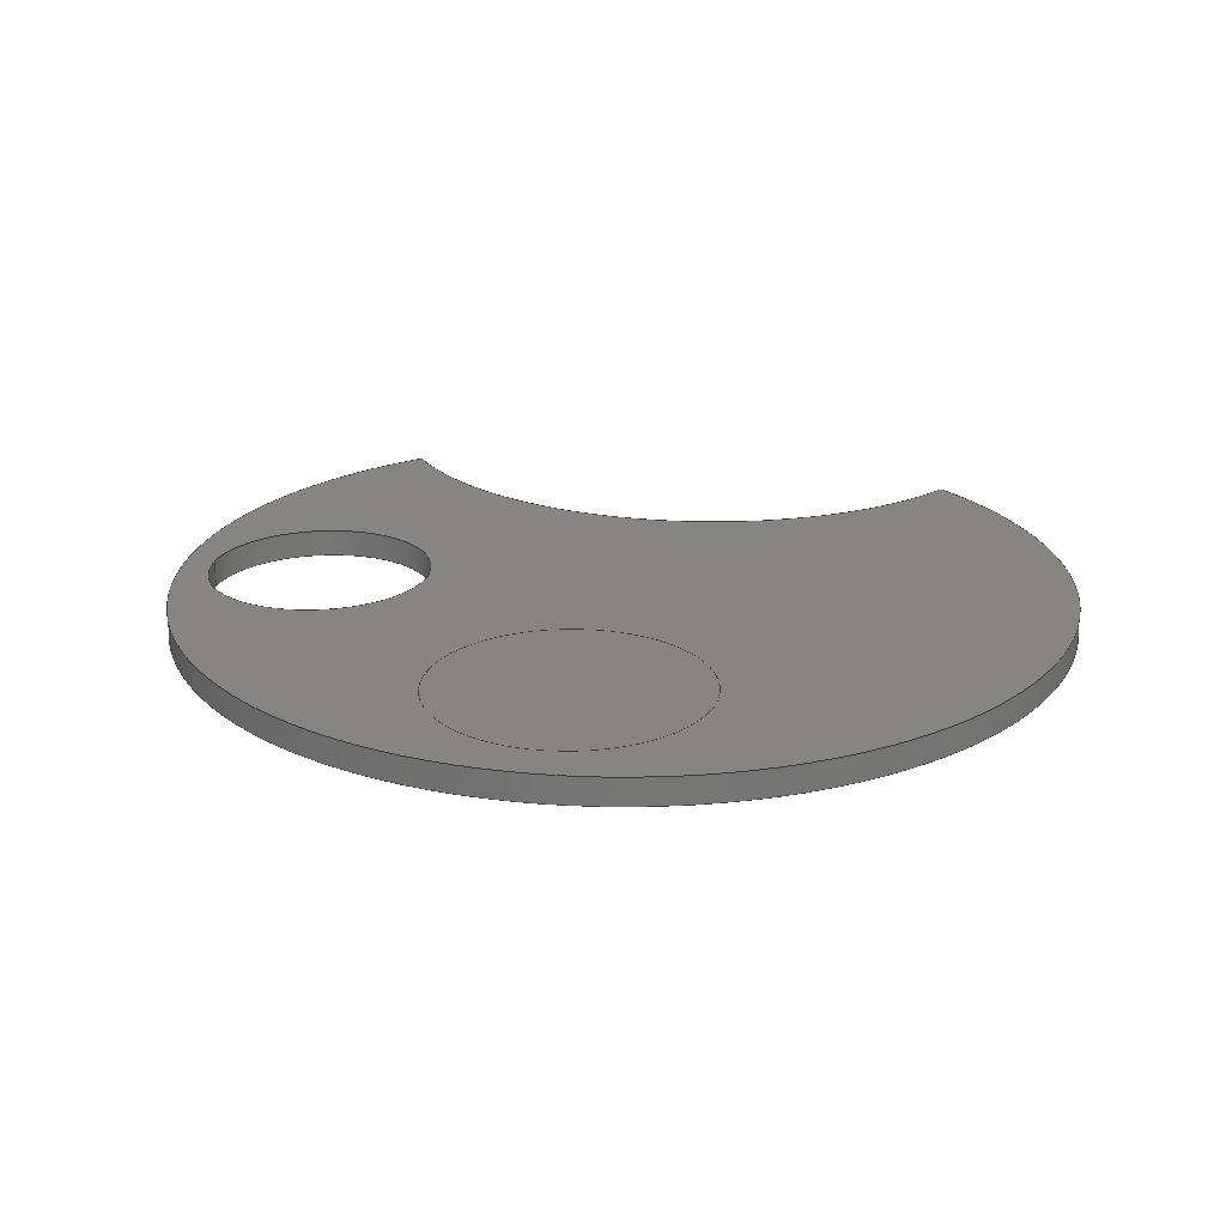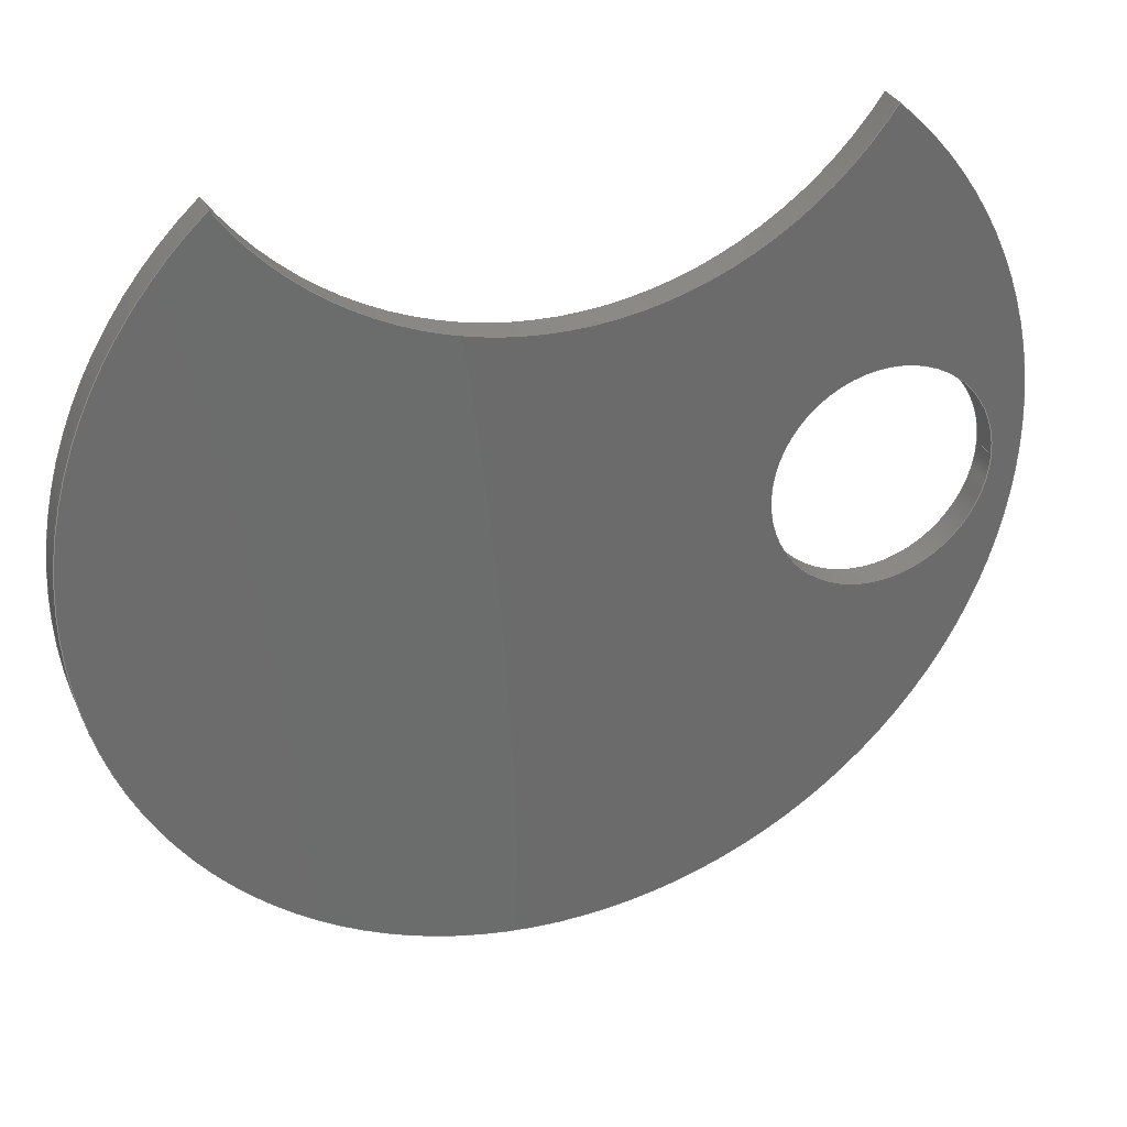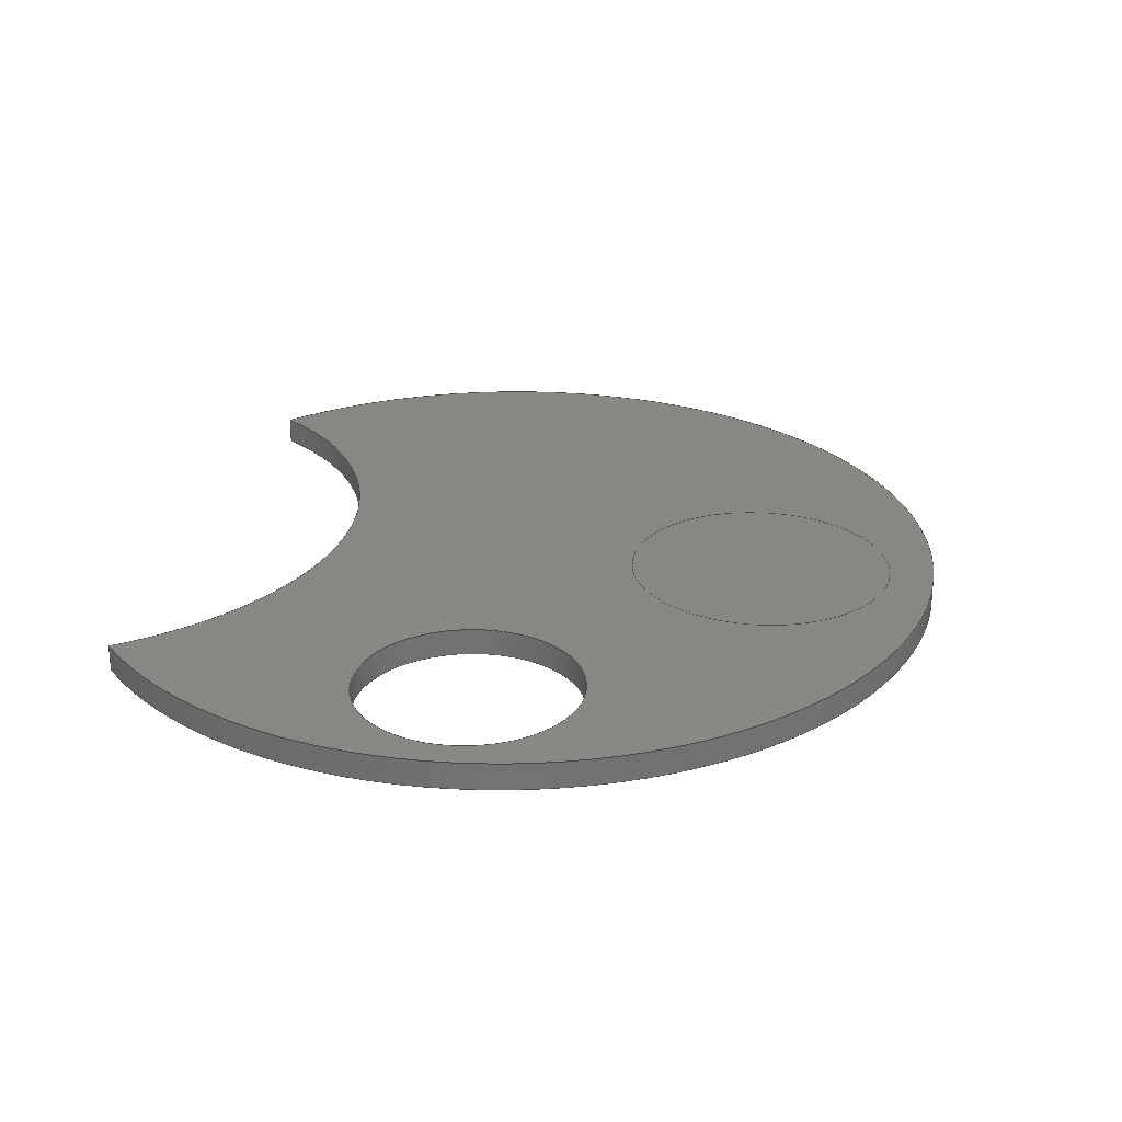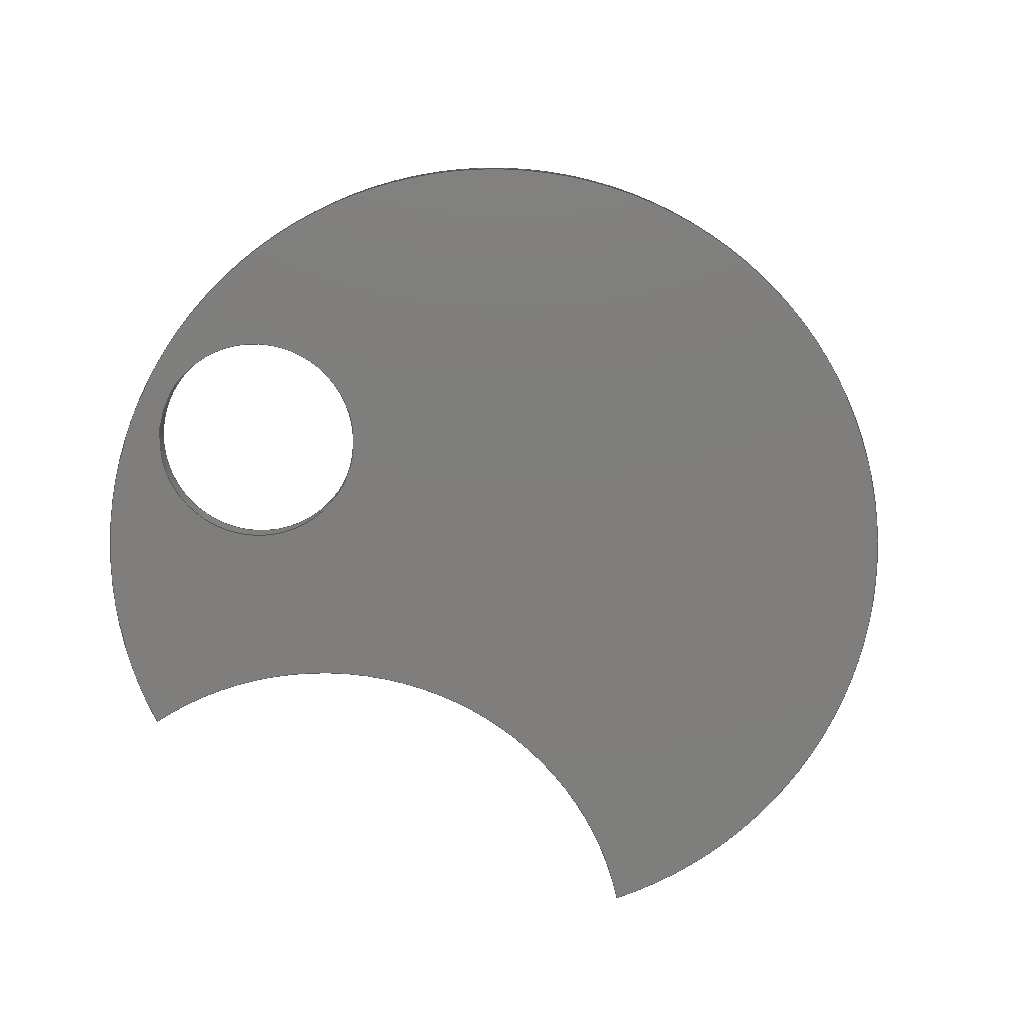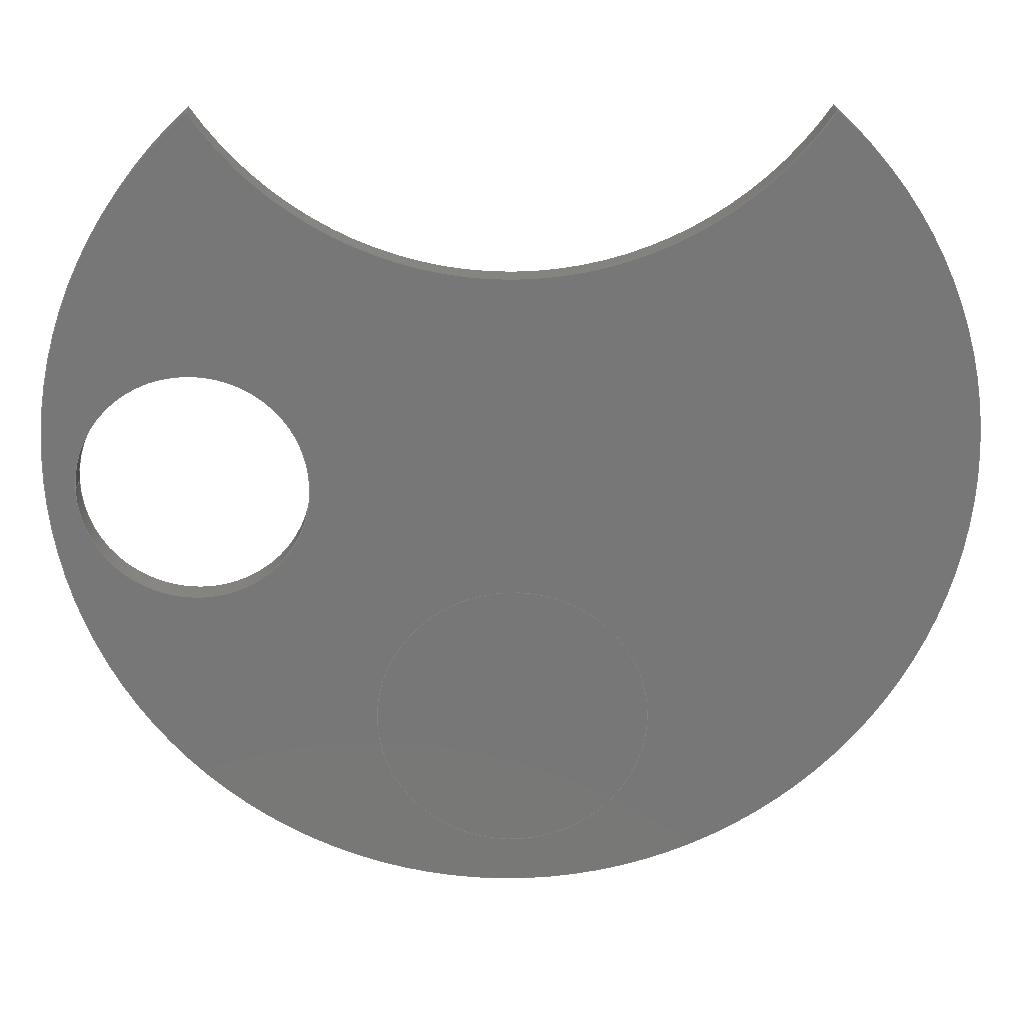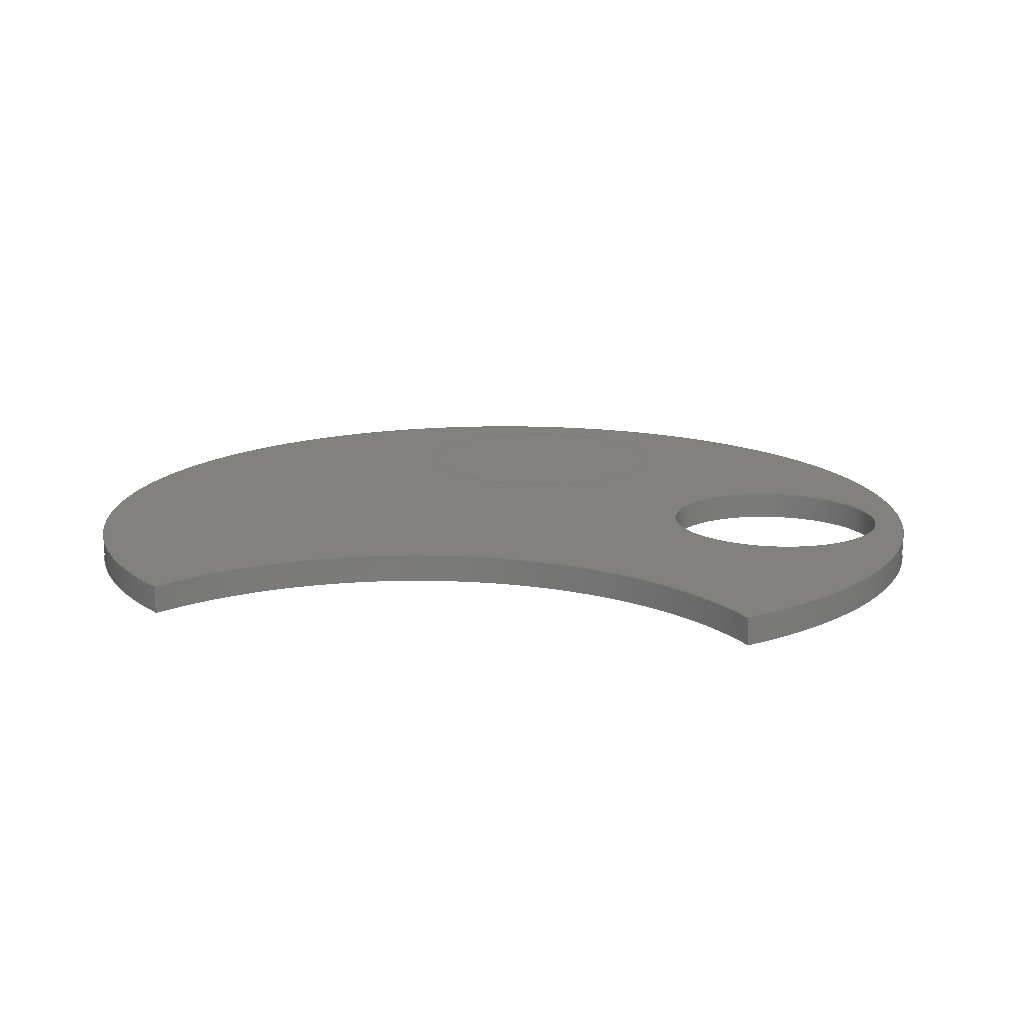
<metadata>
{"format":"step","ext":"step","renderer":"f3d","projection":"perspective","resolution":1024,"background":"white","views":[{"elev":22.0,"azim":-169.5,"up":"+Y"},{"elev":31.8,"azim":-21.6,"up":"+Z"},{"elev":25.9,"azim":100.8,"up":"+Y"},{"elev":-78.4,"azim":157.9,"up":"+Y"},{"elev":19.9,"azim":179.0,"up":"+Z"},{"elev":15.2,"azim":9.7,"up":"+Y"}]}
</metadata>
<code>
ISO-10303-21;
DATA;
#1=MECHANICAL_DESIGN_GEOMETRIC_PRESENTATION_REPRESENTATION('',(#4),#196);
#2=SHAPE_REPRESENTATION_RELATIONSHIP('SRR','None',#203,#3);
#3=ADVANCED_BREP_SHAPE_REPRESENTATION('',(#5),#195);
#4=STYLED_ITEM('',(#212),#5);
#5=MANIFOLD_SOLID_BREP('Body1',#100);
#6=FACE_BOUND('',#22,.T.);
#7=FACE_BOUND('',#27,.T.);
#8=FACE_BOUND('',#28,.T.);
#9=PLANE('',#120);
#10=PLANE('',#127);
#11=PLANE('',#128);
#12=FACE_OUTER_BOUND('',#19,.T.);
#13=FACE_OUTER_BOUND('',#20,.T.);
#14=FACE_OUTER_BOUND('',#21,.T.);
#15=FACE_OUTER_BOUND('',#23,.T.);
#16=FACE_OUTER_BOUND('',#24,.T.);
#17=FACE_OUTER_BOUND('',#25,.T.);
#18=FACE_OUTER_BOUND('',#26,.T.);
#19=EDGE_LOOP('',(#65,#66,#67,#68));
#20=EDGE_LOOP('',(#69,#70,#71,#72));
#21=EDGE_LOOP('',(#73,#74));
#22=EDGE_LOOP('',(#75));
#23=EDGE_LOOP('',(#76,#77,#78,#79));
#24=EDGE_LOOP('',(#80,#81,#82,#83));
#25=EDGE_LOOP('',(#84));
#26=EDGE_LOOP('',(#85,#86));
#27=EDGE_LOOP('',(#87));
#28=EDGE_LOOP('',(#88));
#29=LINE('',#170,#33);
#30=LINE('',#177,#34);
#31=LINE('',#180,#35);
#32=LINE('',#189,#36);
#33=VECTOR('',#135,3.175);
#34=VECTOR('',#142,1);
#35=VECTOR('',#145,1);
#36=VECTOR('',#158,3.81);
#37=CIRCLE('',#115,3.175);
#38=CIRCLE('',#116,3.175);
#39=CIRCLE('',#118,10.16);
#40=CIRCLE('',#119,10.16);
#41=CIRCLE('',#121,12.7);
#42=CIRCLE('',#123,12.7);
#43=CIRCLE('',#125,3.81);
#44=CIRCLE('',#126,3.81);
#45=VERTEX_POINT('',#167);
#46=VERTEX_POINT('',#169);
#47=VERTEX_POINT('',#173);
#48=VERTEX_POINT('',#174);
#49=VERTEX_POINT('',#176);
#50=VERTEX_POINT('',#178);
#51=VERTEX_POINT('',#186);
#52=VERTEX_POINT('',#188);
#53=EDGE_CURVE('',#45,#45,#37,.T.);
#54=EDGE_CURVE('',#45,#46,#29,.T.);
#55=EDGE_CURVE('',#46,#46,#38,.T.);
#56=EDGE_CURVE('',#47,#48,#39,.T.);
#57=EDGE_CURVE('',#49,#47,#30,.T.);
#58=EDGE_CURVE('',#50,#49,#40,.T.);
#59=EDGE_CURVE('',#48,#50,#31,.T.);
#60=EDGE_CURVE('',#47,#48,#41,.T.);
#61=EDGE_CURVE('',#49,#50,#42,.T.);
#62=EDGE_CURVE('',#51,#51,#43,.T.);
#63=EDGE_CURVE('',#51,#52,#32,.T.);
#64=EDGE_CURVE('',#52,#52,#44,.T.);
#65=ORIENTED_EDGE('',*,*,#53,.F.);
#66=ORIENTED_EDGE('',*,*,#54,.T.);
#67=ORIENTED_EDGE('',*,*,#55,.F.);
#68=ORIENTED_EDGE('',*,*,#54,.F.);
#69=ORIENTED_EDGE('',*,*,#56,.F.);
#70=ORIENTED_EDGE('',*,*,#57,.F.);
#71=ORIENTED_EDGE('',*,*,#58,.F.);
#72=ORIENTED_EDGE('',*,*,#59,.F.);
#73=ORIENTED_EDGE('',*,*,#56,.T.);
#74=ORIENTED_EDGE('',*,*,#60,.F.);
#75=ORIENTED_EDGE('',*,*,#55,.T.);
#76=ORIENTED_EDGE('',*,*,#57,.T.);
#77=ORIENTED_EDGE('',*,*,#60,.T.);
#78=ORIENTED_EDGE('',*,*,#59,.T.);
#79=ORIENTED_EDGE('',*,*,#61,.F.);
#80=ORIENTED_EDGE('',*,*,#62,.F.);
#81=ORIENTED_EDGE('',*,*,#63,.T.);
#82=ORIENTED_EDGE('',*,*,#64,.F.);
#83=ORIENTED_EDGE('',*,*,#63,.F.);
#84=ORIENTED_EDGE('',*,*,#62,.T.);
#85=ORIENTED_EDGE('',*,*,#58,.T.);
#86=ORIENTED_EDGE('',*,*,#61,.T.);
#87=ORIENTED_EDGE('',*,*,#53,.T.);
#88=ORIENTED_EDGE('',*,*,#64,.T.);
#89=CYLINDRICAL_SURFACE('',#114,3.175);
#90=CYLINDRICAL_SURFACE('',#117,10.16);
#91=CYLINDRICAL_SURFACE('',#122,12.7);
#92=CYLINDRICAL_SURFACE('',#124,3.81);
#93=ADVANCED_FACE('',(#12),#89,.F.);
#94=ADVANCED_FACE('',(#13),#90,.F.);
#95=ADVANCED_FACE('',(#14,#6),#9,.F.);
#96=ADVANCED_FACE('',(#15),#91,.T.);
#97=ADVANCED_FACE('',(#16),#92,.T.);
#98=ADVANCED_FACE('',(#17),#10,.T.);
#99=ADVANCED_FACE('',(#18,#7,#8),#11,.T.);
#100=CLOSED_SHELL('',(#93,#94,#95,#96,#97,#98,#99));
#101=DERIVED_UNIT_ELEMENT(#103,1);
#102=DERIVED_UNIT_ELEMENT(#198,3);
#103=(
MASS_UNIT()
NAMED_UNIT(*)
SI_UNIT(.KILO.,.GRAM.)
);
#104=DERIVED_UNIT((#101,#102));
#105=MEASURE_REPRESENTATION_ITEM('density measure',
POSITIVE_RATIO_MEASURE(7850),#104);
#106=PROPERTY_DEFINITION_REPRESENTATION(#111,#108);
#107=PROPERTY_DEFINITION_REPRESENTATION(#112,#109);
#108=REPRESENTATION('material name',(#110),#195);
#109=REPRESENTATION('density',(#105),#195);
#110=DESCRIPTIVE_REPRESENTATION_ITEM('Steel','Steel');
#111=PROPERTY_DEFINITION('material property','material name',#205);
#112=PROPERTY_DEFINITION('material property','density of part',#205);
#113=AXIS2_PLACEMENT_3D('placement',#165,#129,#130);
#114=AXIS2_PLACEMENT_3D('',#166,#131,#132);
#115=AXIS2_PLACEMENT_3D('',#168,#133,#134);
#116=AXIS2_PLACEMENT_3D('',#171,#136,#137);
#117=AXIS2_PLACEMENT_3D('',#172,#138,#139);
#118=AXIS2_PLACEMENT_3D('',#175,#140,#141);
#119=AXIS2_PLACEMENT_3D('',#179,#143,#144);
#120=AXIS2_PLACEMENT_3D('',#181,#146,#147);
#121=AXIS2_PLACEMENT_3D('',#182,#148,#149);
#122=AXIS2_PLACEMENT_3D('',#183,#150,#151);
#123=AXIS2_PLACEMENT_3D('',#184,#152,#153);
#124=AXIS2_PLACEMENT_3D('',#185,#154,#155);
#125=AXIS2_PLACEMENT_3D('',#187,#156,#157);
#126=AXIS2_PLACEMENT_3D('',#190,#159,#160);
#127=AXIS2_PLACEMENT_3D('',#191,#161,#162);
#128=AXIS2_PLACEMENT_3D('',#192,#163,#164);
#129=DIRECTION('axis',(0,0,1));
#130=DIRECTION('refdir',(1,0,0));
#131=DIRECTION('center_axis',(0,-1,0));
#132=DIRECTION('ref_axis',(-1,0,0));
#133=DIRECTION('center_axis',(0,-1,0));
#134=DIRECTION('ref_axis',(-1,0,0));
#135=DIRECTION('',(0,-1,0));
#136=DIRECTION('center_axis',(0,1,0));
#137=DIRECTION('ref_axis',(-1,0,0));
#138=DIRECTION('center_axis',(0,-1,0));
#139=DIRECTION('ref_axis',(-1,0,0));
#140=DIRECTION('center_axis',(0,1,0));
#141=DIRECTION('ref_axis',(-1,0,0));
#142=DIRECTION('',(0,-1,0));
#143=DIRECTION('center_axis',(0,-1,0));
#144=DIRECTION('ref_axis',(-1,0,0));
#145=DIRECTION('',(0,1,0));
#146=DIRECTION('center_axis',(0,1,0));
#147=DIRECTION('ref_axis',(1,0,0));
#148=DIRECTION('center_axis',(0,1,0));
#149=DIRECTION('ref_axis',(1,0,0));
#150=DIRECTION('center_axis',(0,1,0));
#151=DIRECTION('ref_axis',(2.833e-16,0,-1));
#152=DIRECTION('center_axis',(0,1,0));
#153=DIRECTION('ref_axis',(1,0,0));
#154=DIRECTION('center_axis',(0,1,0));
#155=DIRECTION('ref_axis',(-1,0,0));
#156=DIRECTION('center_axis',(0,1,0));
#157=DIRECTION('ref_axis',(-1,0,0));
#158=DIRECTION('',(0,-1,0));
#159=DIRECTION('center_axis',(0,-1,0));
#160=DIRECTION('ref_axis',(-1,0,0));
#161=DIRECTION('center_axis',(0,1,0));
#162=DIRECTION('ref_axis',(-1,0,0));
#163=DIRECTION('center_axis',(0,1,0));
#164=DIRECTION('ref_axis',(1,0,0));
#165=CARTESIAN_POINT('',(0,0,0));
#166=CARTESIAN_POINT('Origin',(8.679,0.762,-0.7217));
#167=CARTESIAN_POINT('',(11.85,0.762,-0.7217));
#168=CARTESIAN_POINT('Origin',(8.679,0.762,-0.7217));
#169=CARTESIAN_POINT('',(11.85,0,-0.7217));
#170=CARTESIAN_POINT('',(11.85,0.762,-0.7217));
#171=CARTESIAN_POINT('Origin',(8.679,0,-0.7217));
#172=CARTESIAN_POINT('Origin',(0,0.762,15.24));
#173=CARTESIAN_POINT('',(8.4,0,9.525));
#174=CARTESIAN_POINT('',(-8.4,0,9.525));
#175=CARTESIAN_POINT('Origin',(0,0,15.24));
#176=CARTESIAN_POINT('',(8.4,0.762,9.525));
#177=CARTESIAN_POINT('',(8.4,0.762,9.525));
#178=CARTESIAN_POINT('',(-8.4,0.762,9.525));
#179=CARTESIAN_POINT('Origin',(0,0.762,15.24));
#180=CARTESIAN_POINT('',(-8.4,0.762,9.525));
#181=CARTESIAN_POINT('Origin',(0,0,0));
#182=CARTESIAN_POINT('Origin',(0,0,0));
#183=CARTESIAN_POINT('Origin',(0,0,0));
#184=CARTESIAN_POINT('Origin',(0,0.762,0));
#185=CARTESIAN_POINT('Origin',(0,0.762,-7.62));
#186=CARTESIAN_POINT('',(3.81,0.762,-7.62));
#187=CARTESIAN_POINT('Origin',(0,0.762,-7.62));
#188=CARTESIAN_POINT('',(3.81,0.762,-7.62));
#189=CARTESIAN_POINT('',(3.81,0.762,-7.62));
#190=CARTESIAN_POINT('Origin',(0,0.762,-7.62));
#191=CARTESIAN_POINT('Origin',(0,0.762,-7.62));
#192=CARTESIAN_POINT('Origin',(0,0.762,0));
#193=UNCERTAINTY_MEASURE_WITH_UNIT(LENGTH_MEASURE(0.001),#197,
'DISTANCE_ACCURACY_VALUE',
'Maximum model space distance between geometric entities at asserted c
onnectivities');
#194=UNCERTAINTY_MEASURE_WITH_UNIT(LENGTH_MEASURE(0.001),#197,
'DISTANCE_ACCURACY_VALUE',
'Maximum model space distance between geometric entities at asserted c
onnectivities');
#195=(
GEOMETRIC_REPRESENTATION_CONTEXT(3)
GLOBAL_UNCERTAINTY_ASSIGNED_CONTEXT((#193))
GLOBAL_UNIT_ASSIGNED_CONTEXT((#197,#199,#200))
REPRESENTATION_CONTEXT('','3D')
);
#196=(
GEOMETRIC_REPRESENTATION_CONTEXT(3)
GLOBAL_UNCERTAINTY_ASSIGNED_CONTEXT((#194))
GLOBAL_UNIT_ASSIGNED_CONTEXT((#197,#199,#200))
REPRESENTATION_CONTEXT('','3D')
);
#197=(
LENGTH_UNIT()
NAMED_UNIT(*)
SI_UNIT(.CENTI.,.METRE.)
);
#198=(
LENGTH_UNIT()
NAMED_UNIT(*)
SI_UNIT($,.METRE.)
);
#199=(
NAMED_UNIT(*)
PLANE_ANGLE_UNIT()
SI_UNIT($,.RADIAN.)
);
#200=(
NAMED_UNIT(*)
SI_UNIT($,.STERADIAN.)
SOLID_ANGLE_UNIT()
);
#201=SHAPE_DEFINITION_REPRESENTATION(#202,#203);
#202=PRODUCT_DEFINITION_SHAPE('',$,#205);
#203=SHAPE_REPRESENTATION('',(#113),#195);
#204=PRODUCT_DEFINITION_CONTEXT('part definition',#209,'design');
#205=PRODUCT_DEFINITION('Floor','Floor v8',#206,#204);
#206=PRODUCT_DEFINITION_FORMATION('',$,#211);
#207=PRODUCT_RELATED_PRODUCT_CATEGORY('Floor v8','Floor v8',(#211));
#208=APPLICATION_PROTOCOL_DEFINITION('international standard',
'automotive_design',2009,#209);
#209=APPLICATION_CONTEXT(
'Core Data for Automotive Mechanical Design Process');
#210=PRODUCT_CONTEXT('part definition',#209,'mechanical');
#211=PRODUCT('Floor','Floor v8',$,(#210));
#212=PRESENTATION_STYLE_ASSIGNMENT((#213));
#213=SURFACE_STYLE_USAGE(.BOTH.,#214);
#214=SURFACE_SIDE_STYLE('',(#215));
#215=SURFACE_STYLE_FILL_AREA(#216);
#216=FILL_AREA_STYLE('Steel - Satin',(#217));
#217=FILL_AREA_STYLE_COLOUR('Steel - Satin',#218);
#218=COLOUR_RGB('Steel - Satin',0.6275,0.6275,0.6275);
ENDSEC;
END-ISO-10303-21;

</code>
